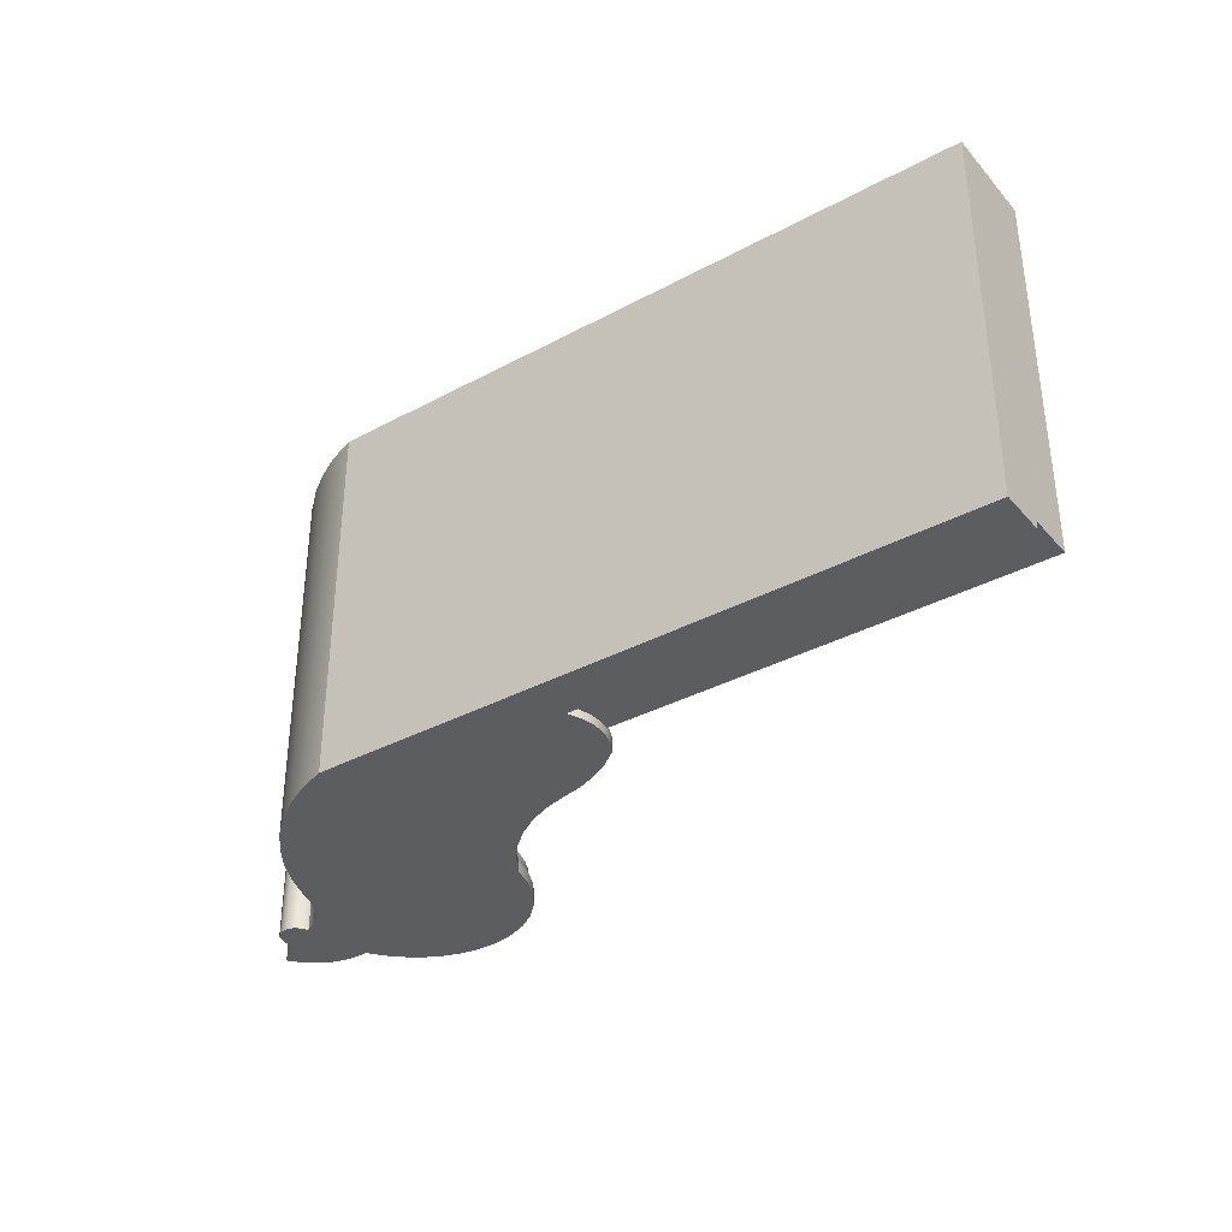
<metadata>
{"format":"obj","ext":"obj","renderer":"f3d","projection":"perspective","resolution":1024,"background":"white","views":[{"elev":-35.5,"azim":35.3,"up":"+Z"}]}
</metadata>
<code>
v 9.957 1 0
v -2.5 1 0
v -2.5 1 -7
v 9.957 1 -7
v -2.5 1 0
v -3.012 1.186 0
v -3.496 1.433 0
v -3.947 1.738 0
v -4.357 2.097 0
v -4.719 2.503 0
v -5.028 2.951 0
v -5.28 3.433 0
v -5.47 3.943 0
v -5.47 3.943 -7
v -5.28 3.433 -7
v -5.028 2.951 -7
v -4.719 2.503 -7
v -4.357 2.097 -7
v -3.947 1.738 -7
v -3.496 1.433 -7
v -3.012 1.186 -7
v -2.5 1 -7
v -6.303 5.015 0
v -6.373 4.884 0
v -6.491 4.794 0
v -6.636 4.762 0
v -6.78 4.794 0
v -6.898 4.884 0
v -6.968 5.015 0
v -6.968 5.015 -7
v -6.898 4.884 -7
v -6.78 4.794 -7
v -6.636 4.762 -7
v -6.491 4.794 -7
v -6.373 4.884 -7
v -6.303 5.015 -7
v 1.827 1.897 -7
v 9.957 1.897 -7
v 9.957 1 -7
v -2.5 1 -7
v -3.012 1.186 -7
v -3.496 1.433 -7
v -3.947 1.738 -7
v -4.357 2.097 -7
v -4.719 2.503 -7
v -5.028 2.951 -7
v -5.28 3.433 -7
v -5.47 3.943 -7
v -5.551 4.212 -7
v -5.68 4.462 -7
v -5.853 4.683 -7
v -6.063 4.87 -7
v -6.303 5.015 -7
v -6.373 4.884 -7
v -6.491 4.794 -7
v -6.636 4.762 -7
v -6.78 4.794 -7
v -6.898 4.884 -7
v -6.968 5.015 -7
v -6.989 5.198 -7
v -6.942 5.376 -7
v -6.833 5.525 -7
v -6.677 5.624 -7
v -6.496 5.659 -7
v -6.314 5.626 -7
v -6.189 6.026 -7
v -5.992 6.397 -7
v -5.729 6.725 -7
v -5.411 6.999 -7
v -5.048 7.21 -7
v -4.652 7.35 -7
v -4.238 7.415 -7
v -3.818 7.403 -7
v -3.408 7.313 -7
v -3.021 7.149 -7
v -2.671 6.917 -7
v -2.37 6.625 -7
v -2.128 6.282 -7
v -1.953 5.9 -7
v -1.851 5.493 -7
v -1.609 5.108 -7
v -1.313 4.763 -7
v -0.9698 4.465 -7
v -0.5865 4.221 -7
v -0.1716 4.036 -7
v 0.2661 3.913 -7
v 0.6717 3.825 -7
v 1.061 3.68 -7
v 1.426 3.482 -7
v 1.759 3.235 -7
v 1.902 2.989 -7
v 1.983 2.717 -7
v 1.997 2.434 -7
v 1.944 2.155 -7
v -5.47 3.943 0
v -5.551 4.212 0
v -5.68 4.462 0
v -5.853 4.683 0
v -6.063 4.87 0
v -6.303 5.015 0
v -6.303 5.015 -7
v -6.063 4.87 -7
v -5.853 4.683 -7
v -5.68 4.462 -7
v -5.551 4.212 -7
v -5.47 3.943 -7
v 9.957 2.797 0
v 9.957 1 0
v 9.957 1 -7
v 9.957 1.897 -7
v 9.957 1.897 -6.85
v 9.957 2.797 -6.85
v 9.957 1 0
v 9.957 2.797 0
v -2.163 2.797 0
v -2.554 2.988 0
v -2.907 3.242 0
v -3.214 3.551 0
v -3.464 3.907 0
v -3.651 4.3 0
v -3.838 4.746 0
v -4.088 5.16 0
v -4.394 5.534 0
v -4.751 5.86 0
v -5.152 6.131 0
v -5.587 6.341 0
v -6.048 6.486 0
v -6.349 6.552 0
v -6.657 6.549 0
v -6.958 6.48 0
v -7.235 6.346 0
v -7.477 6.154 0
v -7.671 5.914 0
v -6.959 5.337 0
v -6.986 5.231 0
v -6.989 5.122 0
v -6.968 5.015 0
v -6.898 4.884 0
v -6.78 4.794 0
v -6.636 4.762 0
v -6.491 4.794 0
v -6.373 4.884 0
v -6.303 5.015 0
v -6.063 4.87 0
v -5.853 4.683 0
v -5.68 4.462 0
v -5.551 4.212 0
v -5.47 3.943 0
v -5.28 3.433 0
v -5.028 2.951 0
v -4.719 2.503 0
v -4.357 2.097 0
v -3.947 1.738 0
v -3.496 1.433 0
v -3.012 1.186 0
v -2.5 1 0
v -5.948 6.461 -6.85
v -6.107 6.2 -6.85
v -6.23 5.92 -6.85
v -6.314 5.626 -6.85
v -6.507 5.659 -6.85
v -6.697 5.616 -6.85
v -6.856 5.503 -6.85
v -6.959 5.337 -6.85
v -7.671 5.914 -6.85
v -7.477 6.154 -6.85
v -7.235 6.346 -6.85
v -6.958 6.48 -6.85
v -6.657 6.549 -6.85
v -6.349 6.552 -6.85
v -6.048 6.486 -6.85
v -6.014 6.478 -6.85
v -5.981 6.469 -6.85
v -6.314 5.626 -6.85
v -6.23 5.92 -6.85
v -6.107 6.2 -6.85
v -5.948 6.461 -6.85
v -5.948 6.461 -6.8
v -5.679 6.775 -6.8
v -5.358 7.036 -6.8
v -4.994 7.234 -6.8
v -4.6 7.363 -6.8
v -4.19 7.418 -6.8
v -3.777 7.397 -6.8
v -3.374 7.302 -6.8
v -2.995 7.135 -6.8
v -2.653 6.902 -6.8
v -2.358 6.611 -6.8
v -2.122 6.272 -6.8
v -1.951 5.895 -6.8
v -1.851 5.493 -6.8
v -1.851 5.493 -7
v -1.953 5.9 -7
v -2.128 6.282 -7
v -2.37 6.625 -7
v -2.671 6.917 -7
v -3.021 7.149 -7
v -3.408 7.313 -7
v -3.818 7.403 -7
v -4.238 7.415 -7
v -4.652 7.35 -7
v -5.048 7.21 -7
v -5.411 6.999 -7
v -5.729 6.725 -7
v -5.992 6.397 -7
v -6.189 6.026 -7
v -6.314 5.626 -7
v -6.959 5.337 0
v -6.959 5.337 -6.85
v -6.856 5.503 -6.85
v -6.697 5.616 -6.85
v -6.507 5.659 -6.85
v -6.314 5.626 -6.85
v -6.314 5.626 -7
v -6.496 5.659 -7
v -6.677 5.624 -7
v -6.833 5.525 -7
v -6.942 5.376 -7
v -6.989 5.198 -7
v -6.968 5.015 -7
v -6.968 5.015 0
v -6.989 5.122 0
v -6.986 5.231 0
v -2.163 2.797 -6.8
v 1.967 2.797 -6.8
v 1.918 2.952 -6.8
v 1.848 3.099 -6.8
v 1.759 3.235 -6.8
v 1.426 3.482 -6.8
v 1.061 3.68 -6.8
v 0.6717 3.825 -6.8
v 0.2661 3.913 -6.8
v -0.1716 4.036 -6.8
v -0.5865 4.221 -6.8
v -0.9698 4.465 -6.8
v -1.313 4.763 -6.8
v -1.609 5.108 -6.8
v -1.851 5.493 -6.8
v -1.951 5.895 -6.8
v -2.122 6.272 -6.8
v -2.358 6.611 -6.8
v -2.653 6.902 -6.8
v -2.995 7.135 -6.8
v -3.374 7.302 -6.8
v -3.777 7.397 -6.8
v -4.19 7.418 -6.8
v -4.6 7.363 -6.8
v -4.994 7.234 -6.8
v -5.358 7.036 -6.8
v -5.679 6.775 -6.8
v -5.948 6.461 -6.8
v -5.505 6.307 -6.8
v -5.088 6.093 -6.8
v -4.705 5.823 -6.8
v -4.364 5.502 -6.8
v -4.071 5.136 -6.8
v -3.832 4.733 -6.8
v -3.651 4.3 -6.8
v -3.464 3.907 -6.8
v -3.214 3.551 -6.8
v -2.907 3.242 -6.8
v -2.554 2.988 -6.8
v 1.827 1.897 -6.85
v 9.957 1.897 -6.85
v 9.957 1.897 -7
v 1.827 1.897 -7
v 1.967 2.797 -6.85
v 1.967 2.797 -6.8
v -2.163 2.797 -6.8
v -2.163 2.797 0
v 9.957 2.797 0
v 9.957 2.797 -6.85
v -7.671 5.914 0
v -7.477 6.154 0
v -7.235 6.346 0
v -6.958 6.48 0
v -6.657 6.549 0
v -6.349 6.552 0
v -6.048 6.486 0
v -6.048 6.486 -6.85
v -6.349 6.552 -6.85
v -6.657 6.549 -6.85
v -6.958 6.48 -6.85
v -7.235 6.346 -6.85
v -7.477 6.154 -6.85
v -7.671 5.914 -6.85
v -6.959 5.337 0
v -7.671 5.914 0
v -7.671 5.914 -6.85
v -6.959 5.337 -6.85
v 1.827 1.897 -6.85
v 1.928 2.107 -6.85
v 1.986 2.333 -6.85
v 1.999 2.566 -6.85
v 1.967 2.797 -6.85
v 9.957 2.797 -6.85
v 9.957 1.897 -6.85
v 0.2661 3.913 -7
v -0.1716 4.036 -7
v -0.5865 4.221 -7
v -0.9698 4.465 -7
v -1.313 4.763 -7
v -1.609 5.108 -7
v -1.851 5.493 -7
v -1.851 5.493 -6.8
v -1.609 5.108 -6.8
v -1.313 4.763 -6.8
v -0.9698 4.465 -6.8
v -0.5865 4.221 -6.8
v -0.1716 4.036 -6.8
v 0.2661 3.913 -6.8
v 1.967 2.797 -6.85
v 1.999 2.566 -6.85
v 1.986 2.333 -6.85
v 1.928 2.107 -6.85
v 1.827 1.897 -6.85
v 1.827 1.897 -7
v 1.944 2.155 -7
v 1.997 2.434 -7
v 1.983 2.717 -7
v 1.902 2.989 -7
v 1.759 3.235 -7
v 1.759 3.235 -6.8
v 1.848 3.099 -6.8
v 1.918 2.952 -6.8
v 1.967 2.797 -6.8
v -3.651 4.3 -6.8
v -3.832 4.733 -6.8
v -4.071 5.136 -6.8
v -4.364 5.502 -6.8
v -4.705 5.823 -6.8
v -5.088 6.093 -6.8
v -5.505 6.307 -6.8
v -5.948 6.461 -6.8
v -5.948 6.461 -6.85
v -5.981 6.469 -6.85
v -6.014 6.478 -6.85
v -6.048 6.486 -6.85
v -6.048 6.486 0
v -5.587 6.341 0
v -5.152 6.131 0
v -4.751 5.86 0
v -4.394 5.534 0
v -4.088 5.16 0
v -3.838 4.746 0
v -3.651 4.3 0
v 1.759 3.235 -7
v 1.426 3.482 -7
v 1.061 3.68 -7
v 0.6717 3.825 -7
v 0.2661 3.913 -7
v 0.2661 3.913 -6.8
v 0.6717 3.825 -6.8
v 1.061 3.68 -6.8
v 1.426 3.482 -6.8
v 1.759 3.235 -6.8
v -2.163 2.797 -6.8
v -2.554 2.988 -6.8
v -2.907 3.242 -6.8
v -3.214 3.551 -6.8
v -3.464 3.907 -6.8
v -3.651 4.3 -6.8
v -3.651 4.3 0
v -3.464 3.907 0
v -3.214 3.551 0
v -2.907 3.242 0
v -2.554 2.988 0
v -2.163 2.797 0
v -2.08 2.944 -6.8
v 1.831 2.897 -6.8
v 1.831 2.897 -6.5
v -2.08 2.944 -6.5
v -3.85 4.912 -6.8
v -3.733 4.665 -6.8
v -3.619 4.418 -6.8
v -3.507 4.17 -6.8
v -3.507 4.17 -6.5
v -3.619 4.418 -6.5
v -3.733 4.665 -6.5
v -3.85 4.912 -6.5
v -3.507 4.17 -6.5
v -3.401 3.951 -6.5
v -3.269 3.745 -6.5
v -3.115 3.556 -6.5
v -2.939 3.387 -6.5
v -2.745 3.239 -6.5
v -2.535 3.115 -6.5
v -2.312 3.016 -6.5
v -2.08 2.944 -6.5
v 1.831 2.897 -6.5
v 1.791 2.991 -6.5
v 1.743 3.081 -6.5
v 1.686 3.166 -6.5
v 1.475 3.329 -6.5
v 1.25 3.471 -6.5
v 1.013 3.592 -6.5
v 0.7658 3.69 -6.5
v 0.5103 3.764 -6.5
v 0.249 3.814 -6.5
v -0.05654 3.892 -6.5
v -0.3529 3.999 -6.5
v -0.6373 4.135 -6.5
v -0.907 4.298 -6.5
v -1.159 4.487 -6.5
v -1.391 4.7 -6.5
v -1.602 4.935 -6.5
v -1.788 5.19 -6.5
v -1.948 5.461 -6.5
v -2.003 5.724 -6.5
v -2.089 5.977 -6.5
v -2.207 6.218 -6.5
v -2.353 6.443 -6.5
v -2.526 6.648 -6.5
v -2.723 6.83 -6.5
v -2.94 6.987 -6.5
v -3.176 7.115 -6.5
v -3.425 7.214 -6.5
v -3.685 7.281 -6.5
v -3.951 7.315 -6.5
v -4.219 7.316 -6.5
v -4.485 7.284 -6.5
v -4.746 7.22 -6.5
v -4.996 7.124 -6.5
v -5.233 6.998 -6.5
v -5.452 6.843 -6.5
v -5.65 6.663 -6.5
v -5.825 6.459 -6.5
v -5.52 6.357 -6.5
v -5.227 6.225 -6.5
v -4.947 6.066 -6.5
v -4.685 5.88 -6.5
v -4.442 5.67 -6.5
v -4.22 5.436 -6.5
v -4.022 5.183 -6.5
v -3.85 4.912 -6.5
v -3.733 4.665 -6.5
v -3.619 4.418 -6.5
v -1.948 5.461 -6.8
v -2.003 5.724 -6.8
v -2.089 5.977 -6.8
v -2.207 6.218 -6.8
v -2.353 6.443 -6.8
v -2.526 6.648 -6.8
v -2.723 6.83 -6.8
v -2.94 6.987 -6.8
v -3.176 7.115 -6.8
v -3.425 7.214 -6.8
v -3.685 7.281 -6.8
v -3.951 7.315 -6.8
v -4.219 7.316 -6.8
v -4.485 7.284 -6.8
v -4.746 7.22 -6.8
v -4.996 7.124 -6.8
v -5.233 6.998 -6.8
v -5.452 6.843 -6.8
v -5.65 6.663 -6.8
v -5.825 6.459 -6.8
v -5.825 6.459 -6.5
v -5.65 6.663 -6.5
v -5.452 6.843 -6.5
v -5.233 6.998 -6.5
v -4.996 7.124 -6.5
v -4.746 7.22 -6.5
v -4.485 7.284 -6.5
v -4.219 7.316 -6.5
v -3.951 7.315 -6.5
v -3.685 7.281 -6.5
v -3.425 7.214 -6.5
v -3.176 7.115 -6.5
v -2.94 6.987 -6.5
v -2.723 6.83 -6.5
v -2.526 6.648 -6.5
v -2.353 6.443 -6.5
v -2.207 6.218 -6.5
v -2.089 5.977 -6.5
v -2.003 5.724 -6.5
v -1.948 5.461 -6.5
v -5.825 6.459 -6.8
v -5.52 6.357 -6.8
v -5.227 6.225 -6.8
v -4.947 6.066 -6.8
v -4.685 5.88 -6.8
v -4.442 5.67 -6.8
v -4.22 5.436 -6.8
v -4.022 5.183 -6.8
v -3.85 4.912 -6.8
v -3.85 4.912 -6.5
v -4.022 5.183 -6.5
v -4.22 5.436 -6.5
v -4.442 5.67 -6.5
v -4.685 5.88 -6.5
v -4.947 6.066 -6.5
v -5.227 6.225 -6.5
v -5.52 6.357 -6.5
v -5.825 6.459 -6.5
v 0.249 3.814 -6.8
v -0.05654 3.892 -6.8
v -0.3529 3.999 -6.8
v -0.6373 4.135 -6.8
v -0.907 4.298 -6.8
v -1.159 4.487 -6.8
v -1.391 4.7 -6.8
v -1.602 4.935 -6.8
v -1.788 5.19 -6.8
v -1.948 5.461 -6.8
v -1.948 5.461 -6.5
v -1.788 5.19 -6.5
v -1.602 4.935 -6.5
v -1.391 4.7 -6.5
v -1.159 4.487 -6.5
v -0.907 4.298 -6.5
v -0.6373 4.135 -6.5
v -0.3529 3.999 -6.5
v -0.05654 3.892 -6.5
v 0.249 3.814 -6.5
v 1.831 2.897 -6.8
v 1.791 2.991 -6.8
v 1.743 3.081 -6.8
v 1.686 3.166 -6.8
v 1.686 3.166 -6.5
v 1.743 3.081 -6.5
v 1.791 2.991 -6.5
v 1.831 2.897 -6.5
v -3.507 4.17 -6.8
v -3.401 3.951 -6.8
v -3.269 3.745 -6.8
v -3.115 3.556 -6.8
v -2.939 3.387 -6.8
v -2.745 3.239 -6.8
v -2.535 3.115 -6.8
v -2.312 3.016 -6.8
v -2.08 2.944 -6.8
v -2.08 2.944 -6.5
v -2.312 3.016 -6.5
v -2.535 3.115 -6.5
v -2.745 3.239 -6.5
v -2.939 3.387 -6.5
v -3.115 3.556 -6.5
v -3.269 3.745 -6.5
v -3.401 3.951 -6.5
v -3.507 4.17 -6.5
v 1.686 3.166 -6.8
v 1.475 3.329 -6.8
v 1.25 3.471 -6.8
v 1.013 3.592 -6.8
v 0.7658 3.69 -6.8
v 0.5103 3.764 -6.8
v 0.249 3.814 -6.8
v 0.249 3.814 -6.5
v 0.5103 3.764 -6.5
v 0.7658 3.69 -6.5
v 1.013 3.592 -6.5
v 1.25 3.471 -6.5
v 1.475 3.329 -6.5
v 1.686 3.166 -6.5
v -2.08 2.944 -6.8
v -2.312 3.016 -6.8
v -2.535 3.115 -6.8
v -2.745 3.239 -6.8
v -2.939 3.387 -6.8
v -3.115 3.556 -6.8
v -3.269 3.745 -6.8
v -3.401 3.951 -6.8
v -3.507 4.17 -6.8
v -3.619 4.418 -6.8
v -3.733 4.665 -6.8
v -3.85 4.912 -6.8
v -4.022 5.183 -6.8
v -4.22 5.436 -6.8
v -4.442 5.67 -6.8
v -4.685 5.88 -6.8
v -4.947 6.066 -6.8
v -5.227 6.225 -6.8
v -5.52 6.357 -6.8
v -5.825 6.459 -6.8
v -5.65 6.663 -6.8
v -5.452 6.843 -6.8
v -5.233 6.998 -6.8
v -4.996 7.124 -6.8
v -4.746 7.22 -6.8
v -4.485 7.284 -6.8
v -4.219 7.316 -6.8
v -3.951 7.315 -6.8
v -3.685 7.281 -6.8
v -3.425 7.214 -6.8
v -3.176 7.115 -6.8
v -2.94 6.987 -6.8
v -2.723 6.83 -6.8
v -2.526 6.648 -6.8
v -2.353 6.443 -6.8
v -2.207 6.218 -6.8
v -2.089 5.977 -6.8
v -2.003 5.724 -6.8
v -1.948 5.461 -6.8
v -1.788 5.19 -6.8
v -1.602 4.935 -6.8
v -1.391 4.7 -6.8
v -1.159 4.487 -6.8
v -0.907 4.298 -6.8
v -0.6373 4.135 -6.8
v -0.3529 3.999 -6.8
v -0.05654 3.892 -6.8
v 0.249 3.814 -6.8
v 0.5103 3.764 -6.8
v 0.7658 3.69 -6.8
v 1.013 3.592 -6.8
v 1.25 3.471 -6.8
v 1.475 3.329 -6.8
v 1.686 3.166 -6.8
v 1.743 3.081 -6.8
v 1.791 2.991 -6.8
v 1.831 2.897 -6.8
f 1 2 4
f 4 2 3
f 22 5 21
f 21 5 6
f 21 6 20
f 20 6 7
f 20 7 19
f 19 7 8
f 19 8 18
f 18 8 9
f 18 9 17
f 17 9 10
f 17 10 16
f 16 10 11
f 16 11 15
f 15 11 12
f 15 12 14
f 14 12 13
f 36 23 35
f 35 23 24
f 35 24 34
f 34 24 25
f 34 25 33
f 33 25 26
f 33 26 32
f 32 26 27
f 32 27 31
f 31 27 28
f 31 28 30
f 30 28 29
f 38 39 37
f 37 39 40
f 37 40 41
f 41 42 37
f 37 42 43
f 37 43 94
f 94 43 93
f 93 43 44
f 93 44 92
f 92 44 45
f 92 45 91
f 91 45 90
f 90 45 89
f 89 45 88
f 88 45 86
f 88 86 87
f 86 45 85
f 85 45 46
f 85 46 47
f 85 47 84
f 84 47 48
f 84 48 83
f 83 48 49
f 83 49 82
f 82 49 50
f 82 50 81
f 81 50 51
f 81 51 80
f 80 51 52
f 80 52 65
f 65 52 53
f 65 53 61
f 61 53 60
f 60 53 59
f 59 53 58
f 58 53 54
f 58 54 57
f 57 54 55
f 57 55 56
f 61 62 65
f 65 62 63
f 65 63 64
f 80 65 79
f 79 65 66
f 79 66 78
f 78 66 67
f 78 67 77
f 77 67 68
f 77 68 76
f 76 68 69
f 76 69 75
f 75 69 70
f 75 70 74
f 74 70 71
f 74 71 73
f 73 71 72
f 106 95 105
f 105 95 96
f 105 96 97
f 105 97 104
f 104 97 98
f 104 98 103
f 103 98 99
f 103 99 102
f 102 99 101
f 101 99 100
f 112 107 111
f 111 107 108
f 111 108 109
f 109 110 111
f 114 115 113
f 113 115 156
f 156 115 155
f 155 115 154
f 154 115 153
f 153 115 152
f 152 115 151
f 151 115 116
f 151 116 150
f 150 116 117
f 150 117 149
f 149 117 118
f 149 118 119
f 149 119 148
f 148 119 120
f 148 120 147
f 147 120 146
f 146 120 121
f 146 121 145
f 145 121 122
f 145 122 144
f 144 122 143
f 143 122 123
f 143 123 134
f 134 123 124
f 134 124 133
f 133 124 125
f 133 125 132
f 132 125 126
f 132 126 131
f 131 126 127
f 131 127 130
f 130 127 129
f 129 127 128
f 134 135 143
f 143 135 136
f 143 136 137
f 143 137 142
f 142 137 138
f 142 138 141
f 141 138 139
f 141 139 140
f 157 158 173
f 173 158 172
f 172 158 171
f 171 158 170
f 170 158 169
f 169 158 159
f 169 159 168
f 168 159 161
f 168 161 162
f 159 160 161
f 163 166 162
f 162 166 167
f 162 167 168
f 164 165 163
f 163 165 166
f 174 175 207
f 207 175 206
f 206 175 176
f 206 176 205
f 205 176 177
f 205 177 204
f 204 177 178
f 204 178 179
f 204 179 203
f 203 179 180
f 203 180 202
f 202 180 181
f 202 181 201
f 201 181 182
f 201 182 200
f 200 182 183
f 200 183 199
f 199 183 184
f 199 184 198
f 198 184 185
f 198 185 197
f 197 185 186
f 197 186 196
f 196 186 187
f 196 187 195
f 195 187 188
f 195 188 194
f 194 188 189
f 194 189 193
f 193 189 190
f 193 190 192
f 192 190 191
f 208 209 223
f 223 209 219
f 223 219 222
f 222 219 220
f 222 220 221
f 219 209 218
f 218 209 210
f 218 210 217
f 217 210 211
f 217 211 216
f 216 211 212
f 216 212 215
f 215 212 213
f 215 213 214
f 225 226 224
f 224 226 229
f 224 229 230
f 226 227 229
f 229 227 228
f 230 231 224
f 224 231 232
f 224 232 233
f 233 234 224
f 224 234 262
f 262 234 261
f 261 234 235
f 261 235 260
f 260 235 259
f 259 235 236
f 259 236 258
f 258 236 237
f 258 237 257
f 257 237 238
f 257 238 256
f 256 238 239
f 256 239 255
f 255 239 240
f 255 240 254
f 254 240 241
f 254 241 242
f 254 242 253
f 253 242 243
f 253 243 244
f 244 245 253
f 253 245 246
f 253 246 247
f 247 248 253
f 253 248 249
f 253 249 252
f 252 249 250
f 252 250 251
f 263 264 266
f 266 264 265
f 267 268 272
f 272 268 271
f 271 268 270
f 270 268 269
f 286 273 285
f 285 273 274
f 285 274 284
f 284 274 275
f 284 275 283
f 283 275 276
f 283 276 282
f 282 276 277
f 282 277 281
f 281 277 278
f 281 278 280
f 280 278 279
f 287 288 290
f 290 288 289
f 291 292 297
f 297 292 293
f 297 293 296
f 296 293 294
f 296 294 295
f 311 298 310
f 310 298 299
f 310 299 309
f 309 299 300
f 309 300 308
f 308 300 301
f 308 301 307
f 307 301 302
f 307 302 306
f 306 302 303
f 306 303 305
f 305 303 304
f 313 320 312
f 312 320 321
f 312 321 325
f 325 321 324
f 324 321 322
f 324 322 323
f 320 313 319
f 319 313 314
f 319 314 318
f 318 314 315
f 318 315 317
f 317 315 316
f 325 326 312
f 327 328 346
f 346 328 345
f 345 328 329
f 345 329 344
f 344 329 330
f 344 330 343
f 343 330 331
f 343 331 342
f 342 331 332
f 342 332 341
f 341 332 333
f 341 333 340
f 340 333 334
f 340 334 339
f 339 334 336
f 339 336 337
f 334 335 336
f 337 338 339
f 356 347 355
f 355 347 348
f 355 348 354
f 354 348 349
f 354 349 353
f 353 349 350
f 353 350 352
f 352 350 351
f 368 357 367
f 367 357 358
f 367 358 366
f 366 358 359
f 366 359 365
f 365 359 360
f 365 360 364
f 364 360 361
f 364 361 363
f 363 361 362
f 369 370 372
f 372 370 371
f 380 373 379
f 379 373 374
f 379 374 378
f 378 374 375
f 378 375 377
f 377 375 376
f 437 381 405
f 405 381 382
f 405 382 404
f 404 382 383
f 404 383 384
f 404 384 403
f 403 384 385
f 403 385 386
f 386 387 403
f 403 387 402
f 402 387 388
f 402 388 389
f 390 394 389
f 389 394 395
f 389 395 396
f 390 391 394
f 394 391 392
f 394 392 393
f 396 397 389
f 389 397 398
f 389 398 399
f 399 400 389
f 389 400 401
f 389 401 402
f 405 406 437
f 437 406 436
f 436 406 407
f 436 407 435
f 435 407 408
f 435 408 434
f 434 408 409
f 434 409 433
f 433 409 410
f 433 410 432
f 432 410 411
f 432 411 412
f 432 412 431
f 431 412 413
f 431 413 414
f 431 414 430
f 430 414 415
f 430 415 416
f 416 417 430
f 430 417 418
f 430 418 419
f 419 420 430
f 430 420 421
f 430 421 422
f 422 423 430
f 430 423 429
f 429 423 424
f 429 424 425
f 429 425 428
f 428 425 426
f 428 426 427
f 477 438 476
f 476 438 439
f 476 439 475
f 475 439 440
f 475 440 474
f 474 440 441
f 474 441 473
f 473 441 442
f 473 442 472
f 472 442 443
f 472 443 471
f 471 443 444
f 471 444 470
f 470 444 445
f 470 445 469
f 469 445 446
f 469 446 468
f 468 446 447
f 468 447 467
f 467 447 448
f 467 448 466
f 466 448 449
f 466 449 465
f 465 449 450
f 465 450 464
f 464 450 451
f 464 451 463
f 463 451 452
f 463 452 462
f 462 452 453
f 462 453 461
f 461 453 454
f 461 454 460
f 460 454 455
f 460 455 459
f 459 455 456
f 459 456 458
f 458 456 457
f 495 478 494
f 494 478 479
f 494 479 493
f 493 479 480
f 493 480 492
f 492 480 481
f 492 481 491
f 491 481 482
f 491 482 490
f 490 482 483
f 490 483 489
f 489 483 484
f 489 484 488
f 488 484 485
f 488 485 487
f 487 485 486
f 515 496 514
f 514 496 497
f 514 497 513
f 513 497 498
f 513 498 512
f 512 498 499
f 512 499 511
f 511 499 500
f 511 500 510
f 510 500 501
f 510 501 509
f 509 501 502
f 509 502 508
f 508 502 503
f 508 503 507
f 507 503 504
f 507 504 506
f 506 504 505
f 523 516 522
f 522 516 517
f 522 517 518
f 519 520 518
f 518 520 521
f 518 521 522
f 541 524 540
f 540 524 525
f 540 525 539
f 539 525 526
f 539 526 538
f 538 526 527
f 538 527 537
f 537 527 528
f 537 528 536
f 536 528 529
f 536 529 535
f 535 529 530
f 535 530 534
f 534 530 531
f 534 531 533
f 533 531 532
f 555 542 554
f 554 542 543
f 554 543 544
f 554 544 553
f 553 544 545
f 553 545 552
f 552 545 546
f 552 546 551
f 551 546 547
f 551 547 550
f 550 547 549
f 549 547 548
f 557 600 556
f 556 600 601
f 556 601 602
f 557 558 600
f 600 558 599
f 599 558 559
f 599 559 560
f 560 561 599
f 599 561 598
f 598 561 562
f 598 562 563
f 598 563 597
f 597 563 564
f 597 564 565
f 597 565 596
f 596 565 566
f 596 566 595
f 595 566 567
f 595 567 594
f 594 567 568
f 594 568 593
f 593 568 569
f 593 569 592
f 592 569 570
f 592 570 591
f 591 570 590
f 590 570 571
f 590 571 589
f 589 571 588
f 588 571 572
f 588 572 587
f 587 572 586
f 586 572 585
f 585 572 584
f 584 572 583
f 583 572 582
f 582 572 581
f 581 572 580
f 580 572 579
f 579 572 573
f 579 573 578
f 578 573 577
f 577 573 574
f 577 574 576
f 576 574 575
f 602 603 556
f 556 603 604
f 556 604 605
f 605 606 556
f 556 606 607
f 556 607 608
f 609 610 608
f 608 610 611
f 608 611 612
f 612 556 608

</code>
